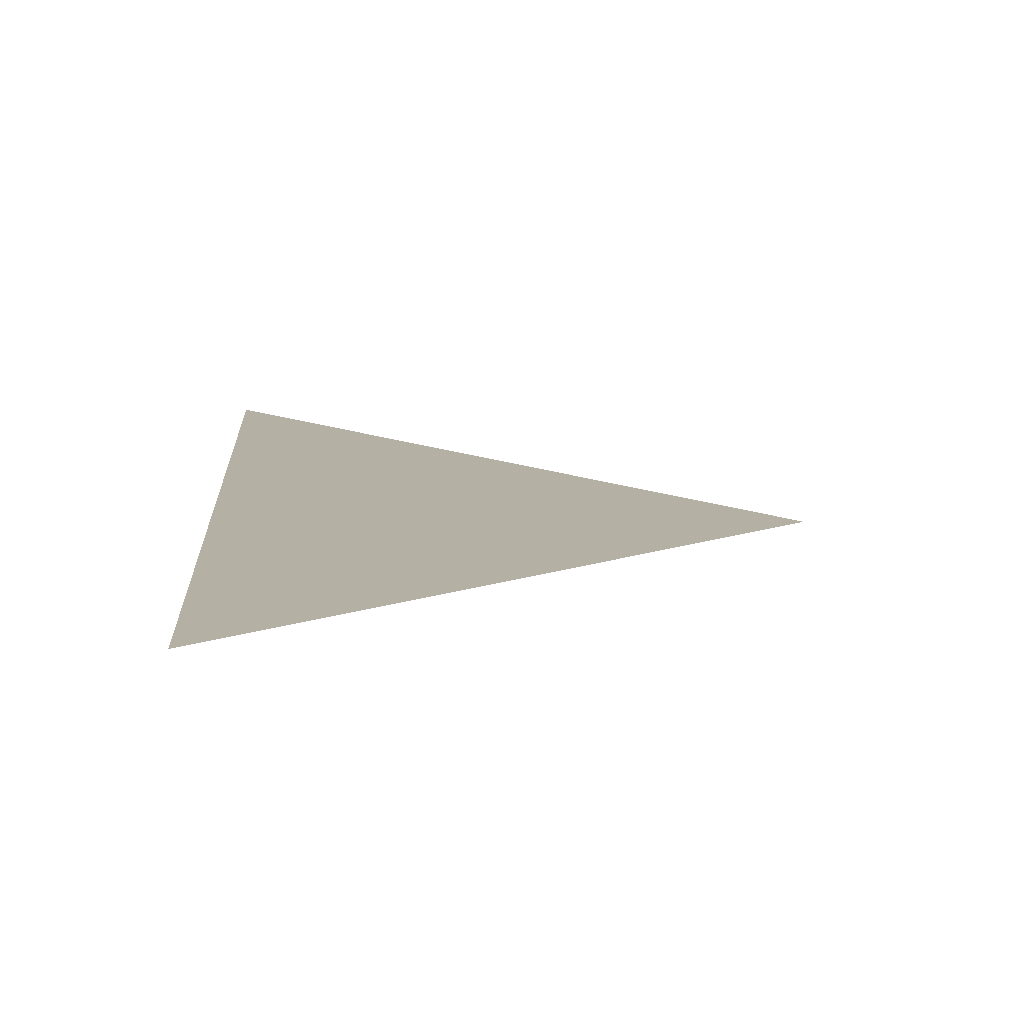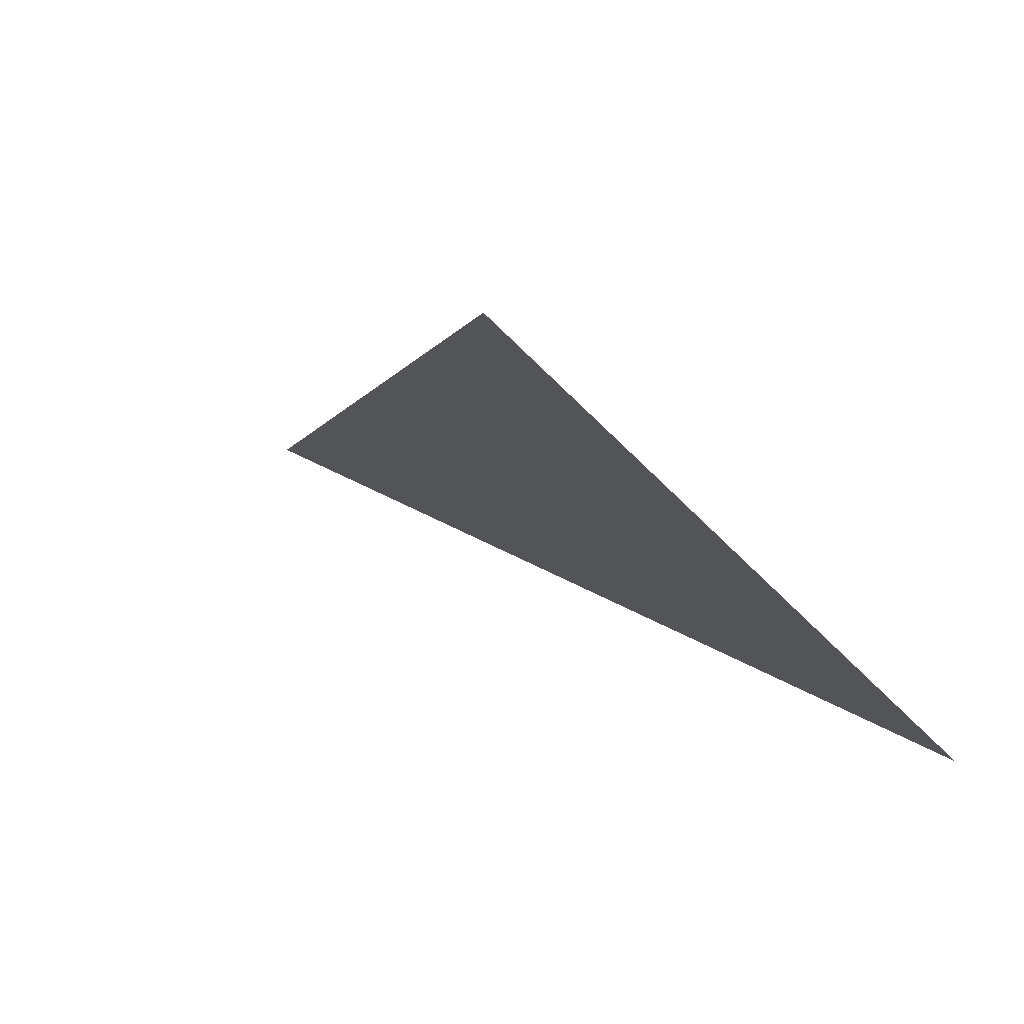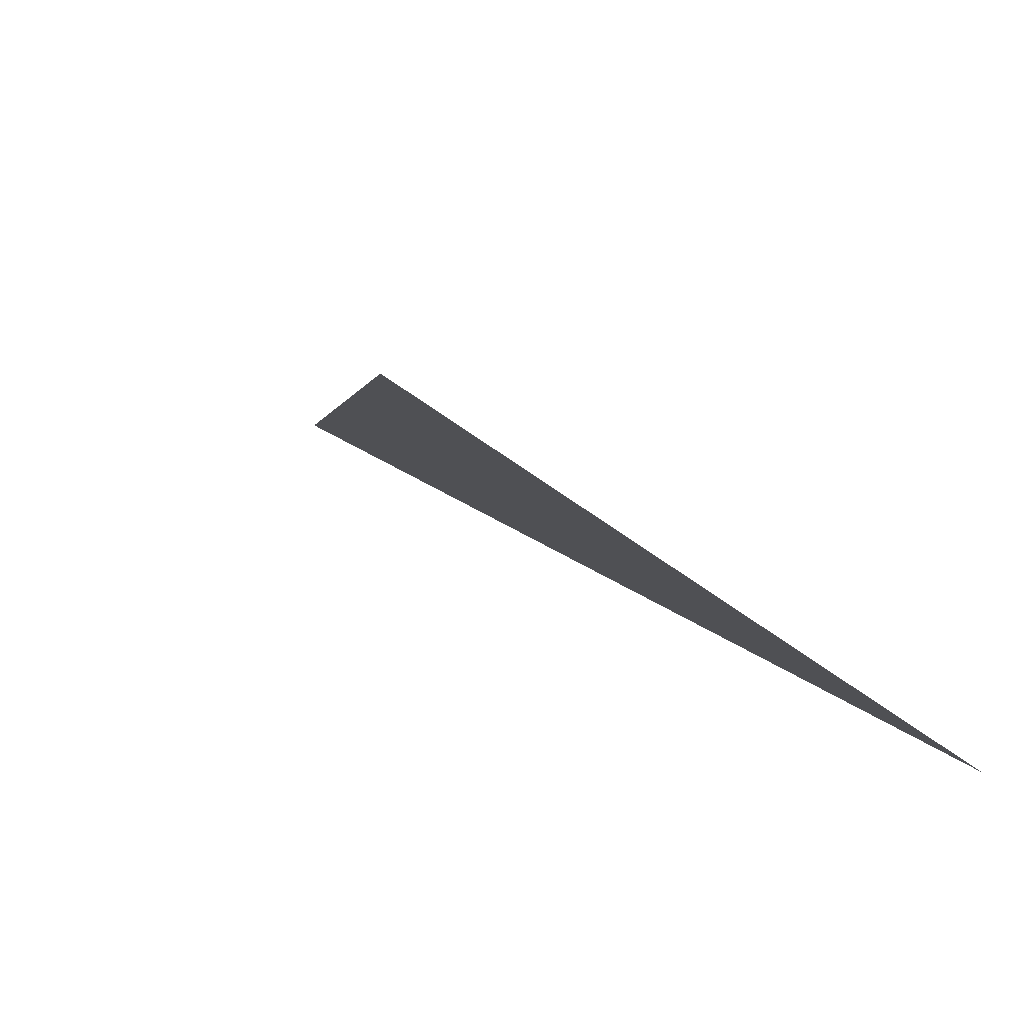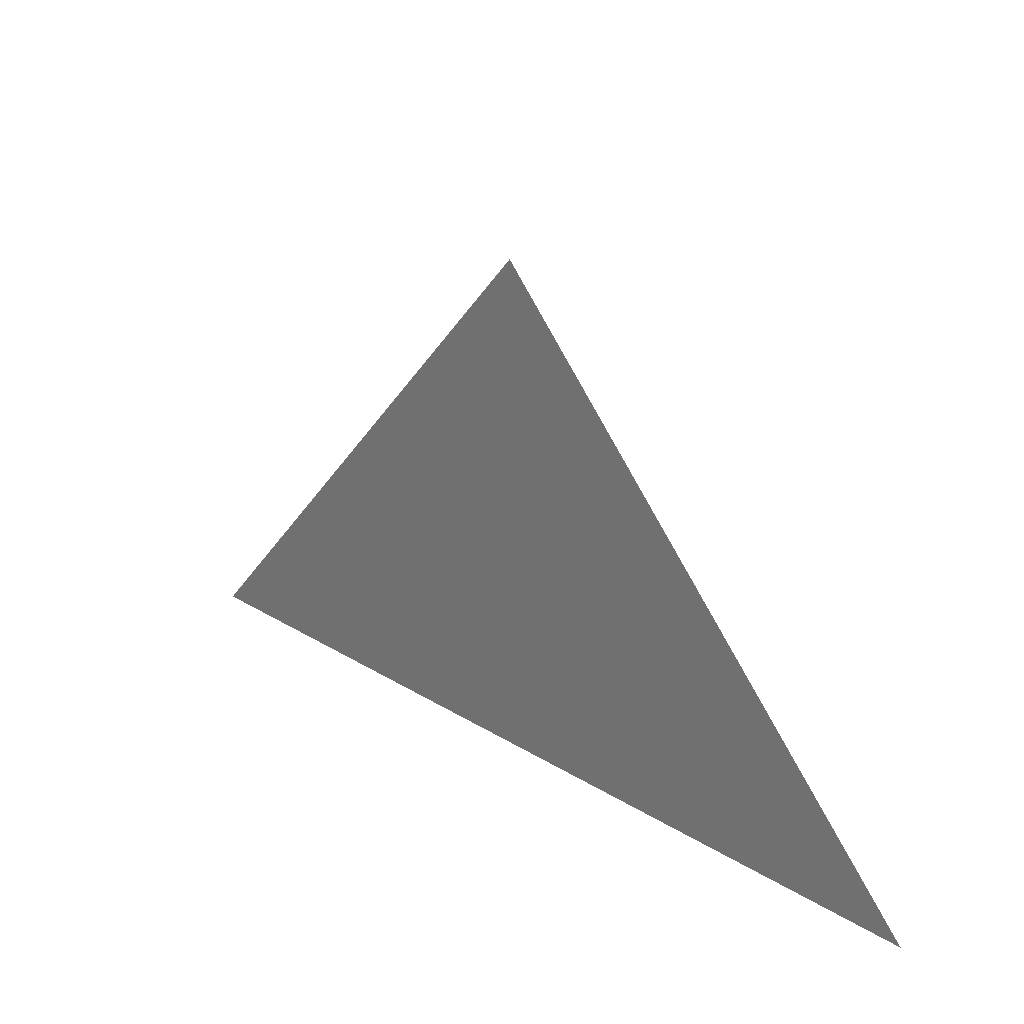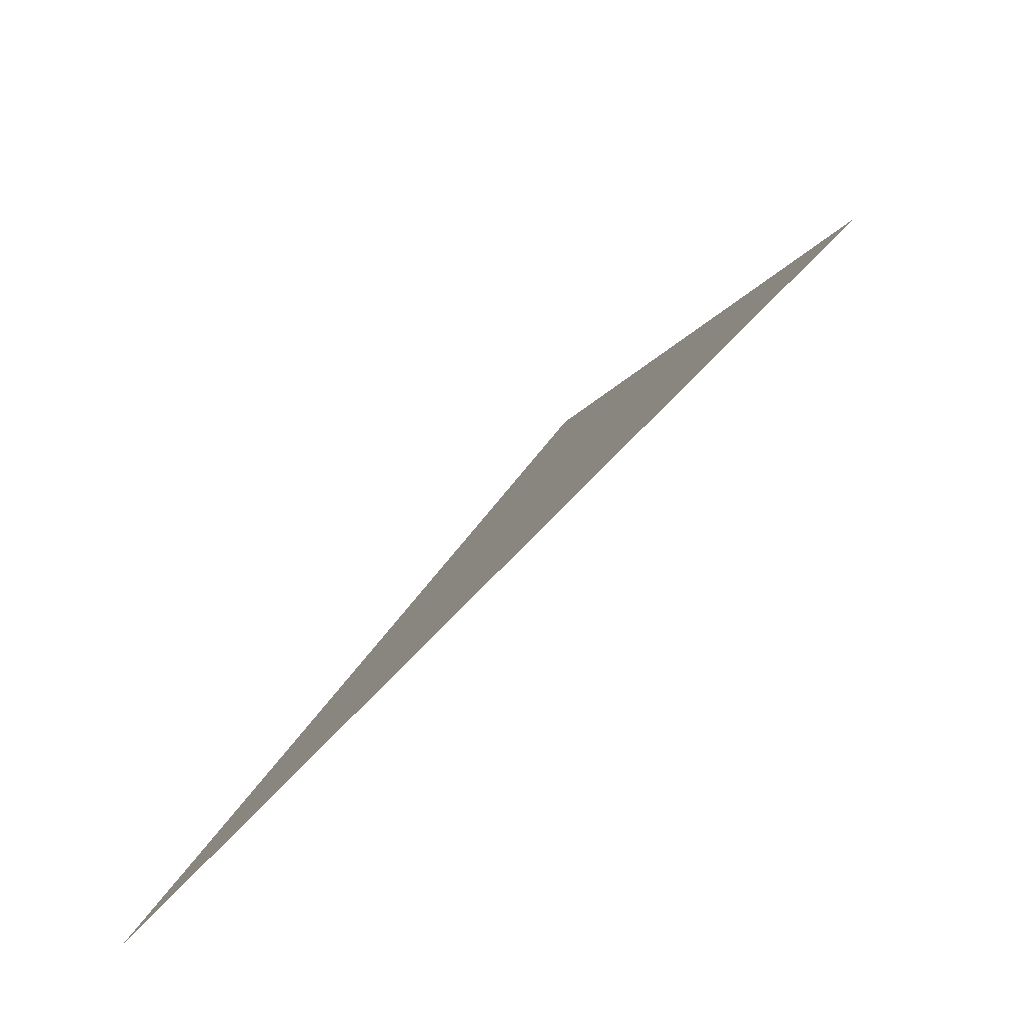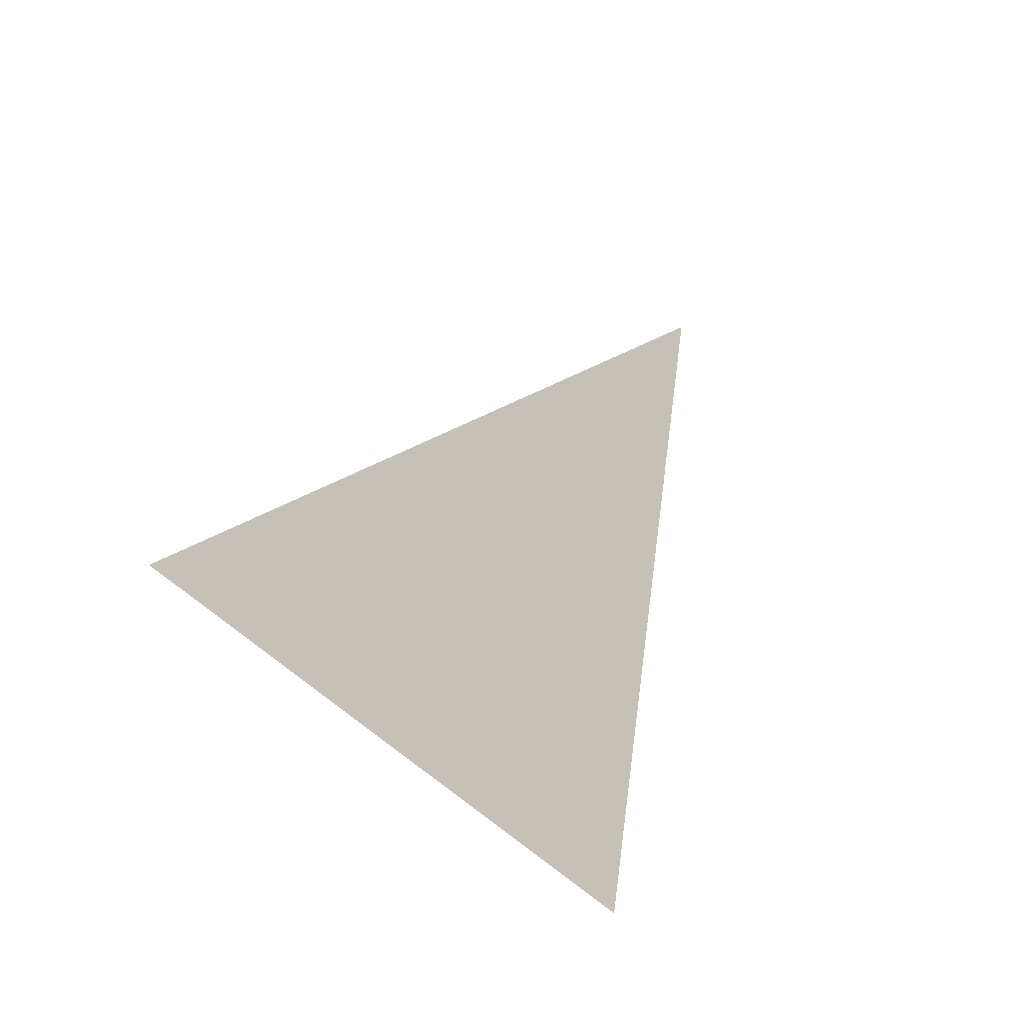
<metadata>
{"format":"obj","ext":"obj","renderer":"f3d","projection":"perspective","resolution":1024,"background":"white","views":[{"elev":-29.5,"azim":176.1,"up":"+Y"},{"elev":22.6,"azim":35.7,"up":"+Y"},{"elev":27.0,"azim":44.0,"up":"+Y"},{"elev":-68.7,"azim":-89.5,"up":"+Z"},{"elev":23.1,"azim":103.0,"up":"+Z"},{"elev":76.4,"azim":131.7,"up":"+Z"}]}
</metadata>
<code>
o Plane.001
v -7.071 0 7.799
v 2e-06 4.611 13.16
v -2e-06 -4.611 2.438
f 1 2 3

</code>
